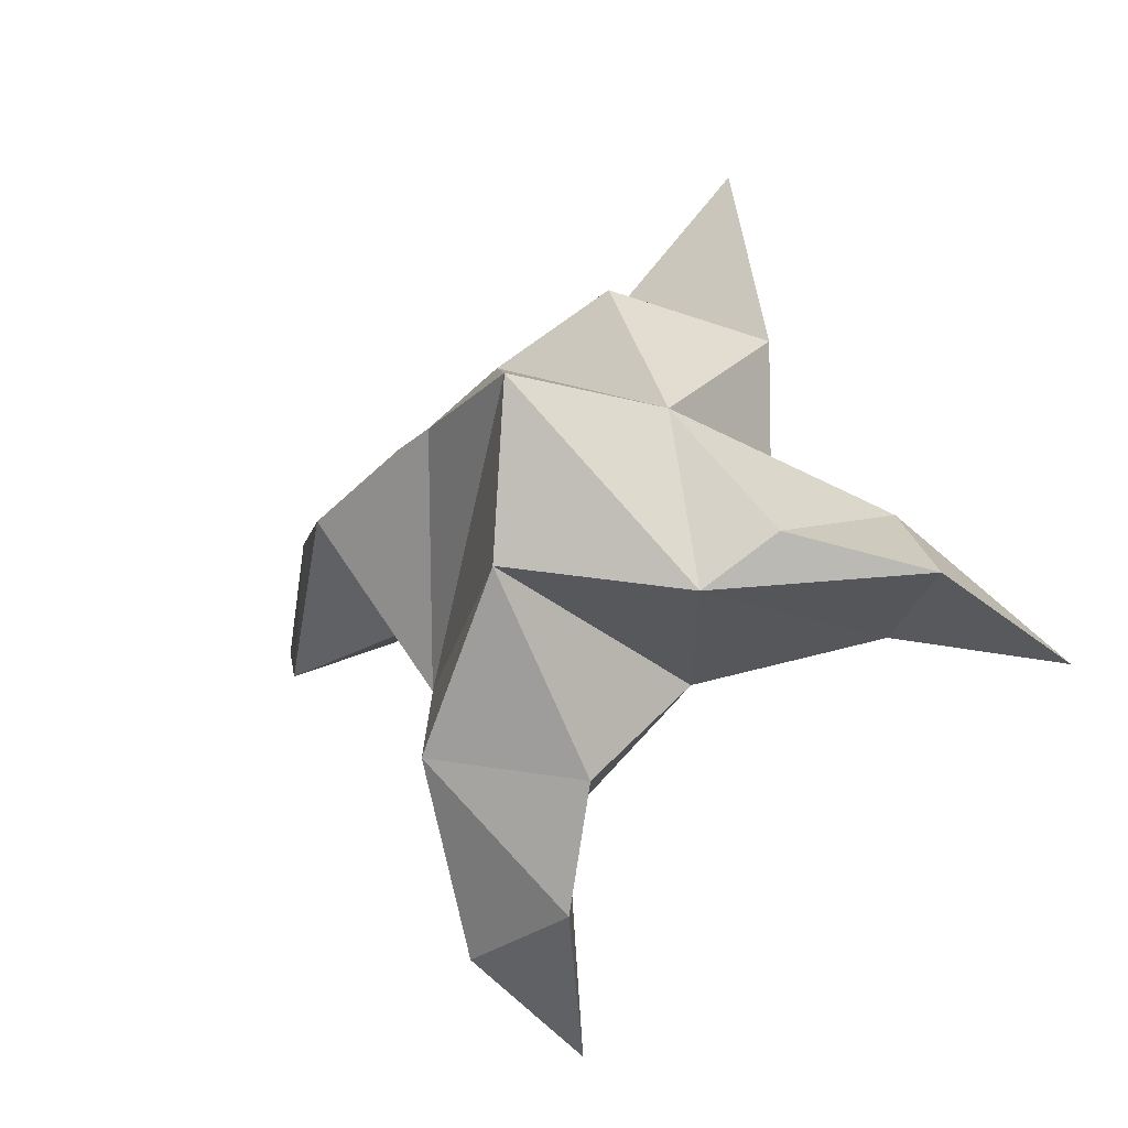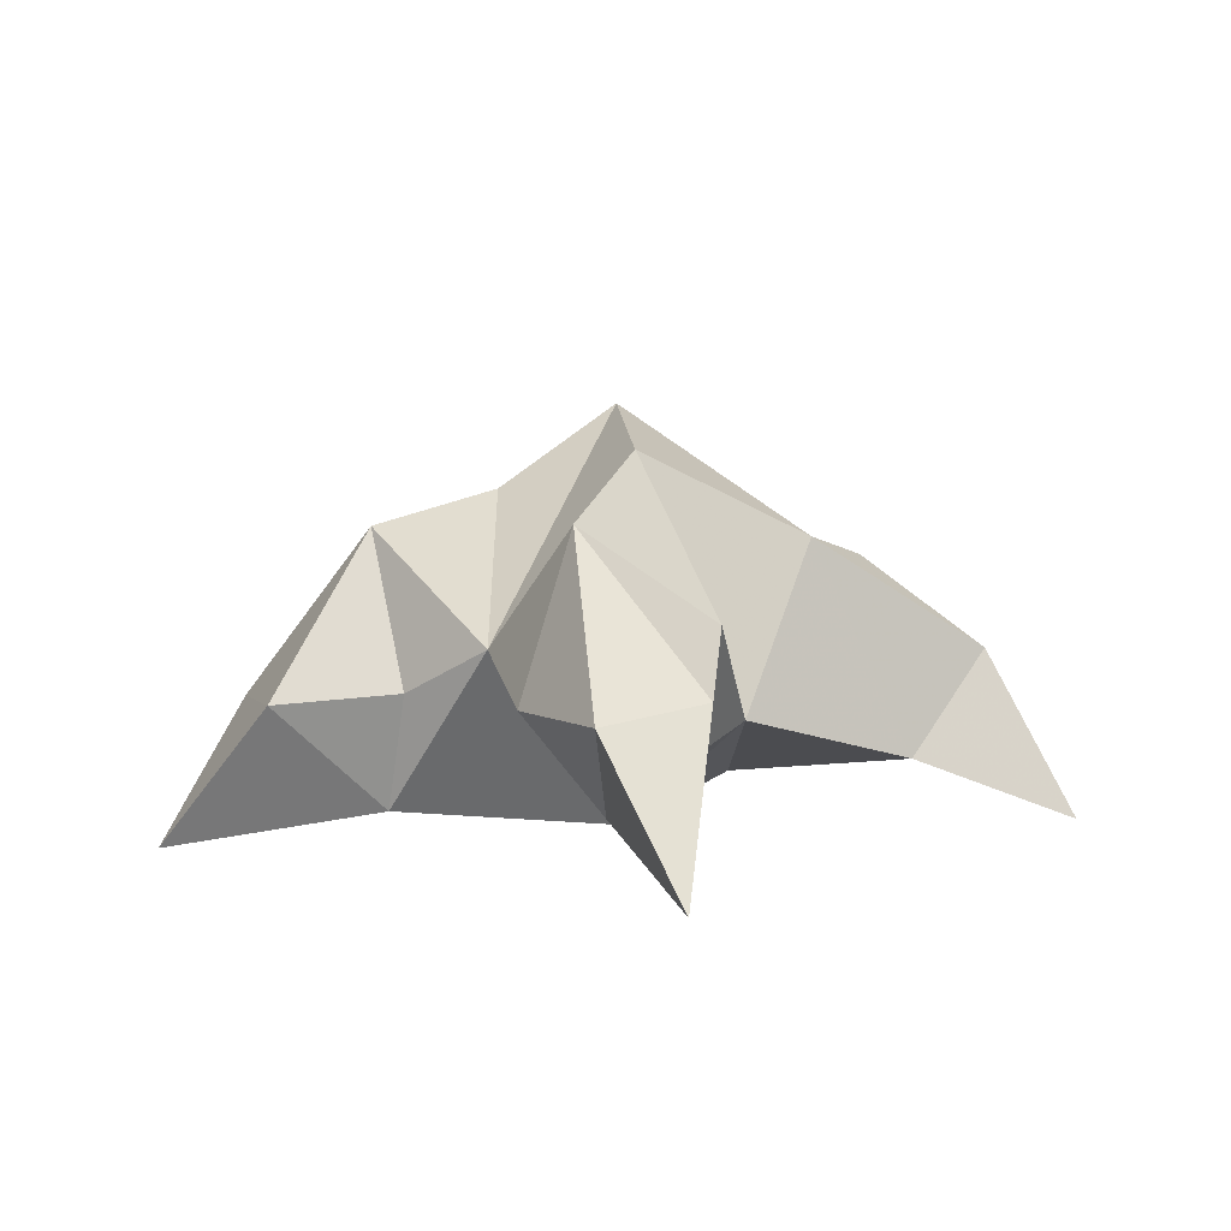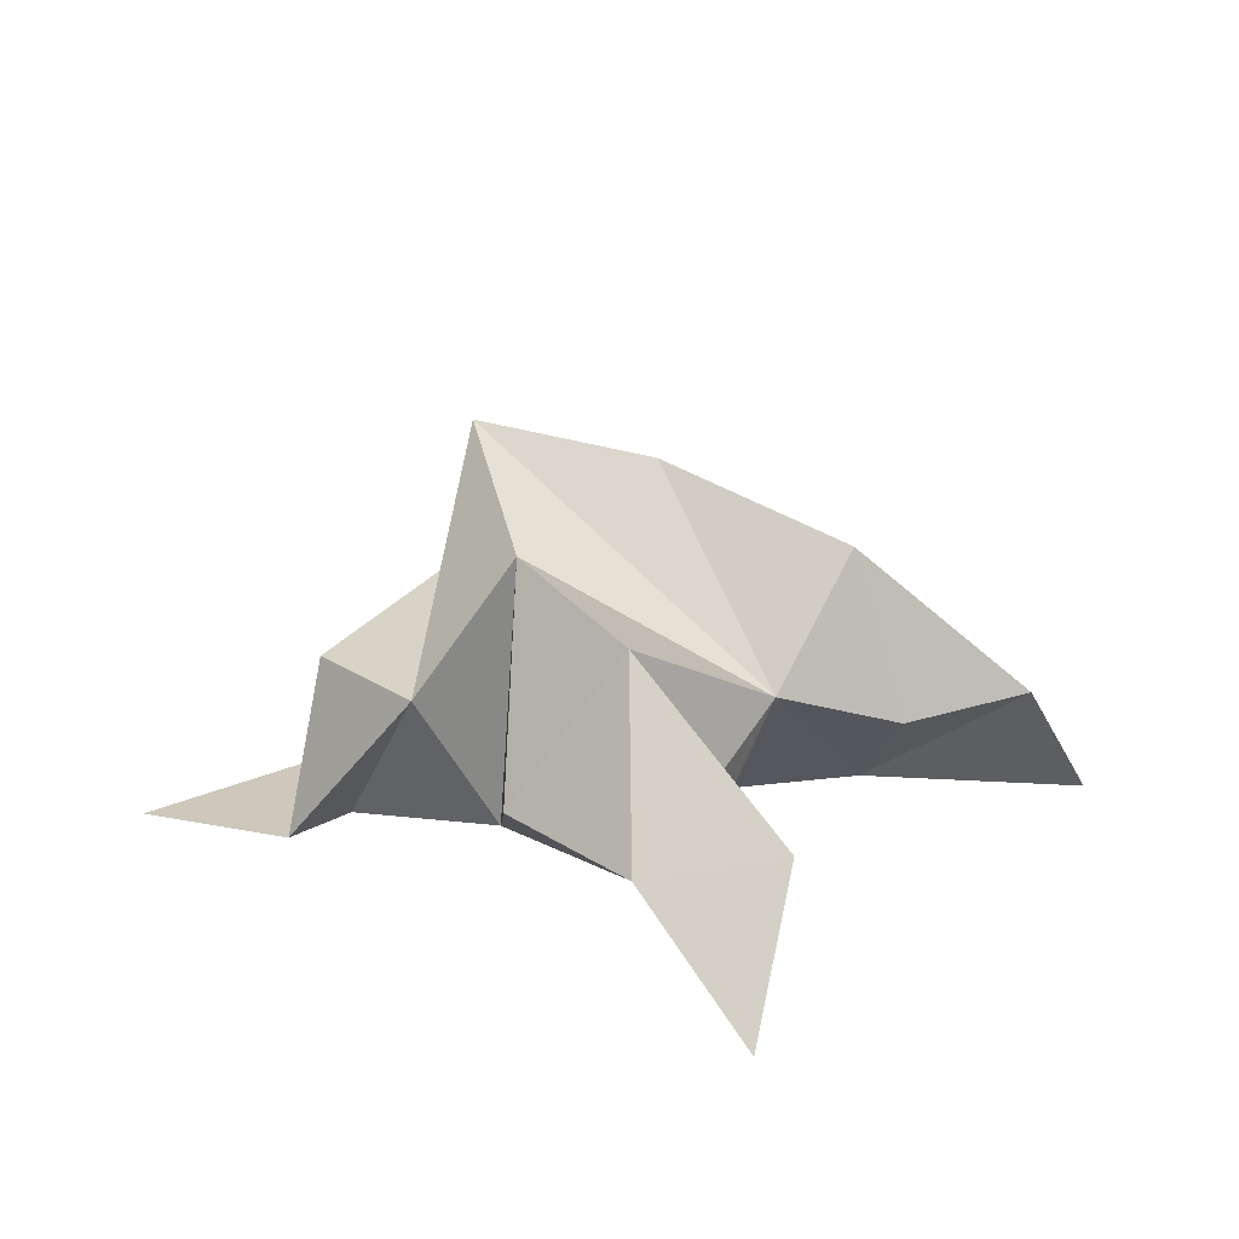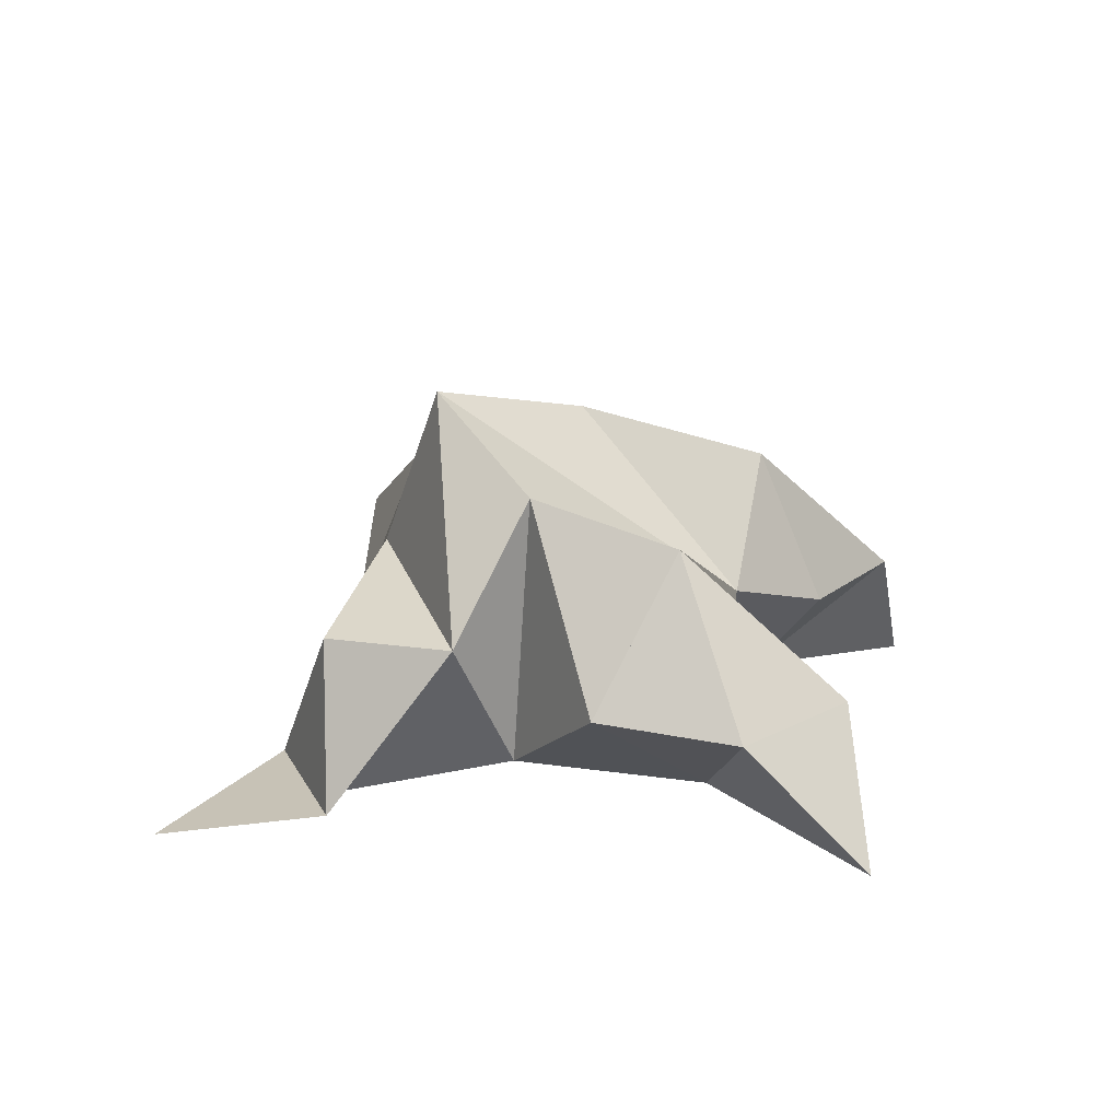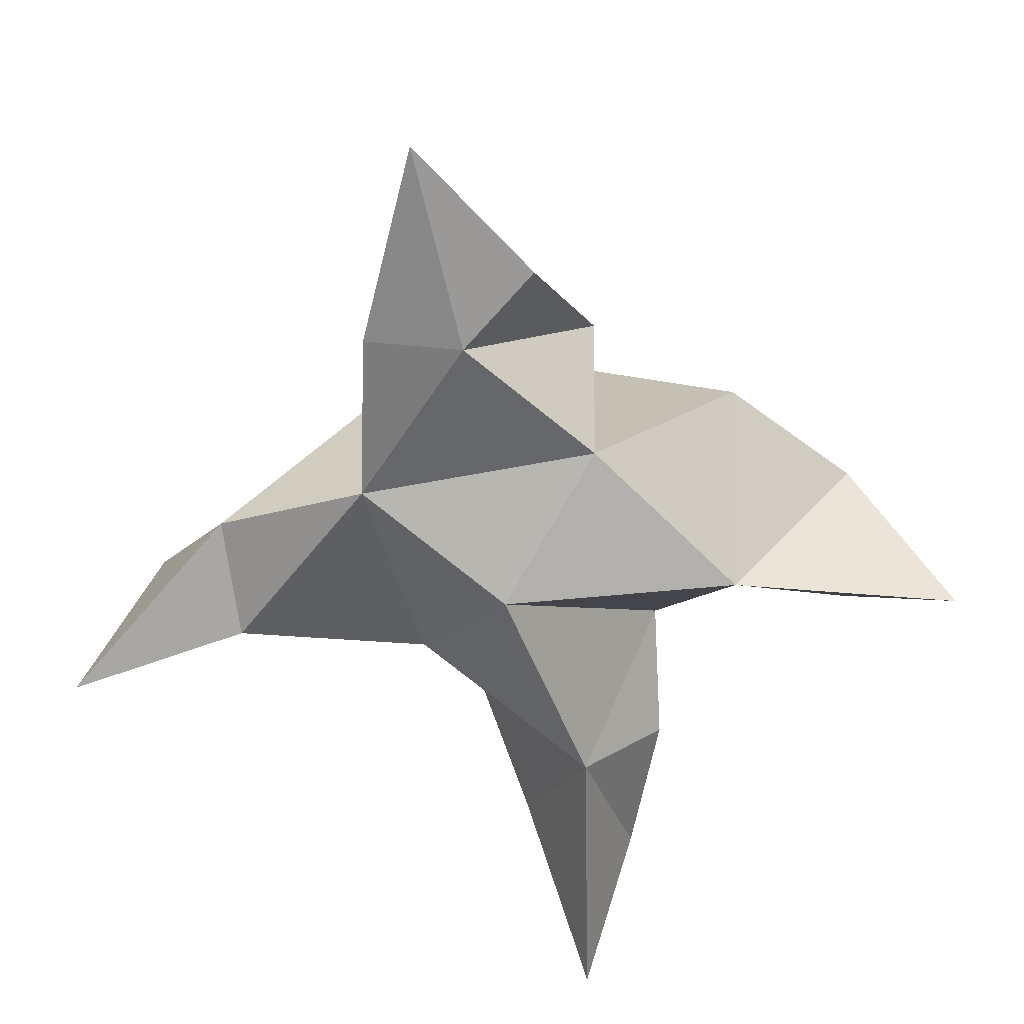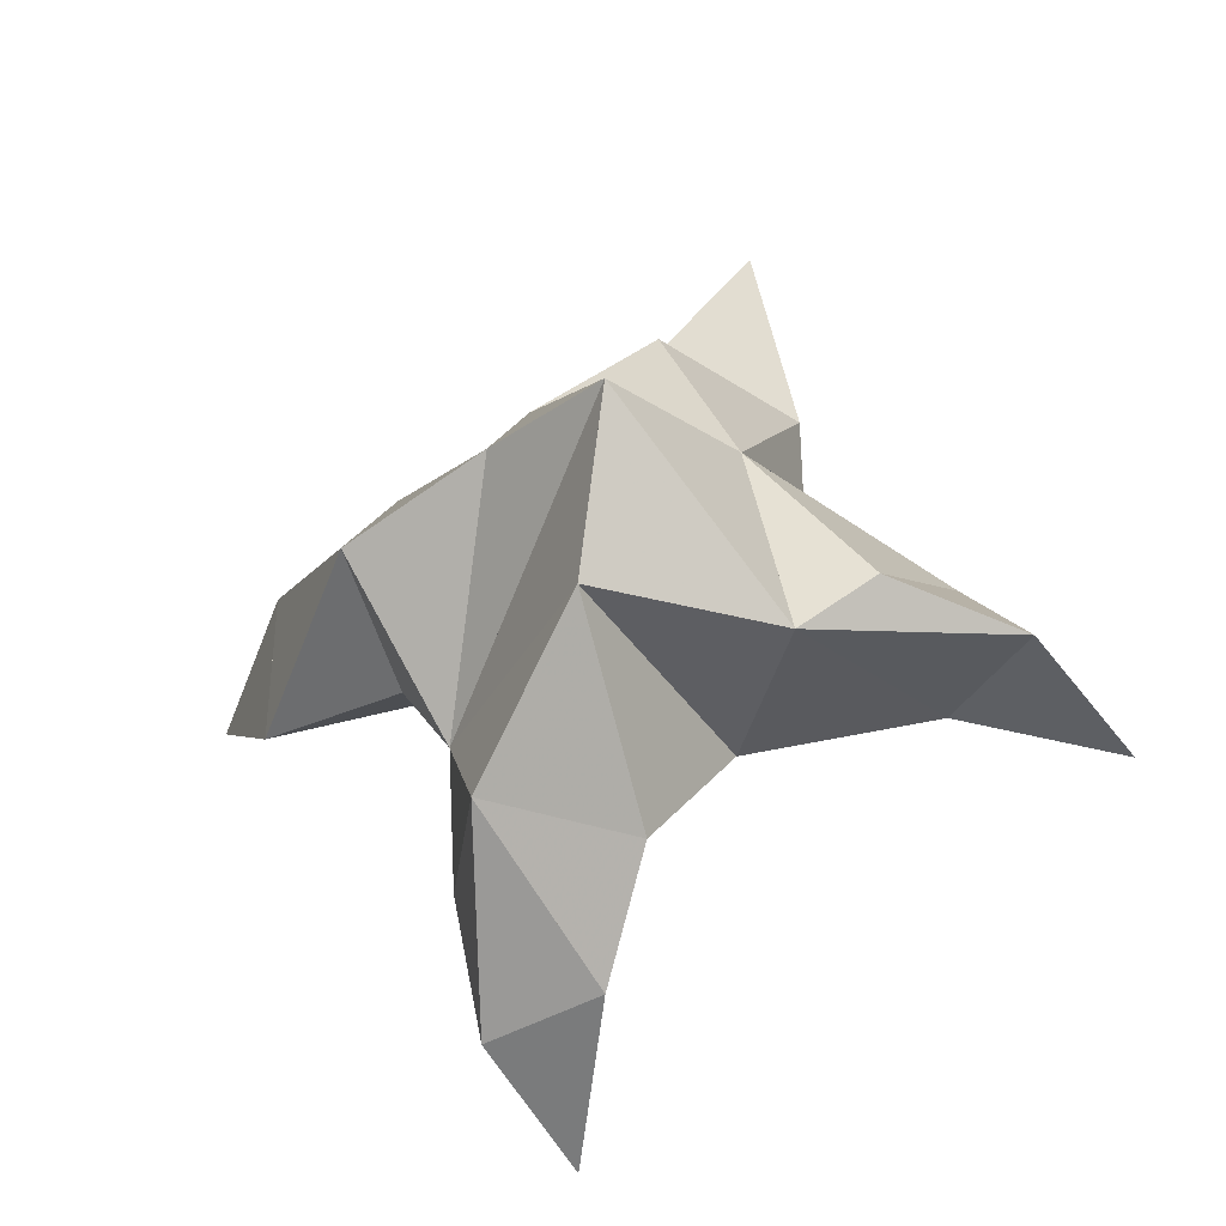
<metadata>
{"format":"obj","ext":"obj","renderer":"f3d","projection":"perspective","resolution":1024,"background":"white","views":[{"elev":-14.0,"azim":-153.4,"up":"+Z"},{"elev":4.9,"azim":162.9,"up":"+Y"},{"elev":26.4,"azim":75.9,"up":"+Y"},{"elev":20.8,"azim":48.1,"up":"+Y"},{"elev":24.2,"azim":-0.2,"up":"+Z"},{"elev":-22.4,"azim":-166.7,"up":"+Z"}]}
</metadata>
<code>
v 0.4226 0.1224 0.03262
v 0.4012 0.1469 0.06054
v 0.4123 0.1251 0.01666
v 0.3874 0.1539 0.03665
v 0.379 0.1465 0.0568
v 0.4364 0.138 0.006589
v 0.4029 0.1 0.02704
v 0.3961 0.1836 0.05575
v 0.3737 0.1067 0.04894
v 0.385 0.1 0.1236
v 0.4218 0.1383 0.07381
v 0.4954 0.1 0.02766
v 0.3948 0.1 0.08257
v 0.4222 0.1663 0.05311
v 0.4515 0.1598 0.03916
v 0.4489 0.1284 0.02217
v 0.4764 0.1279 0.01517
v 0.4756 0.1266 0.04469
v 0.4508 0.1289 0.0624
v 0.4505 0.1047 0.0291
v 0.4212 0.1084 0.0571
v 0.3966 0.1371 0.08735
v 0.4087 0.1042 0.09709
v 0.375 0.1029 0.08334
v 0.3136 0.1 0.00784
v 0.368 0.1576 0.01625
v 0.4209 0.1 -0.06547
v 0.347 0.1128 0.01396
v 0.4029 0.1748 0.02116
v 0.425 0.1622 -0.01183
v 0.4375 0.1295 -0.01898
v 0.4316 0.1296 -0.04753
v 0.4081 0.1324 -0.04039
v 0.3979 0.1435 -0.01559
v 0.4203 0.1089 -0.01669
v 0.3854 0.1229 0.005991
v 0.3533 0.1532 0.02724
v 0.3283 0.134 0.02063
v 0.3435 0.116 0.03807
f 1 2 4
f 1 2 7
f 1 2 8
f 1 2 14
f 1 2 21
f 1 2 29
f 1 3 4
f 1 3 6
f 1 3 7
f 1 3 29
f 1 4 7
f 1 4 8
f 1 4 29
f 1 6 7
f 1 6 8
f 1 6 14
f 1 6 15
f 1 6 20
f 1 6 29
f 1 7 20
f 1 7 21
f 1 8 14
f 1 8 29
f 1 14 15
f 1 14 19
f 1 14 21
f 1 15 19
f 1 15 20
f 1 19 20
f 1 19 21
f 1 20 21
f 2 4 5
f 2 4 7
f 2 4 8
f 2 4 9
f 2 4 29
f 2 5 8
f 2 5 9
f 2 5 11
f 2 7 9
f 2 7 21
f 2 8 11
f 2 8 14
f 2 8 29
f 2 9 11
f 2 9 21
f 2 11 14
f 2 11 21
f 2 14 21
f 3 4 7
f 3 4 29
f 3 4 36
f 3 6 7
f 3 6 29
f 3 6 30
f 3 6 35
f 3 7 35
f 3 7 36
f 3 29 30
f 3 29 34
f 3 29 36
f 3 30 34
f 3 30 35
f 3 34 35
f 3 34 36
f 3 35 36
f 4 5 8
f 4 5 9
f 4 5 26
f 4 7 9
f 4 7 36
f 4 8 26
f 4 8 29
f 4 9 26
f 4 9 36
f 4 26 29
f 4 26 36
f 4 29 36
f 5 8 11
f 5 8 26
f 5 9 11
f 5 9 22
f 5 9 24
f 5 9 26
f 5 9 37
f 5 9 39
f 5 11 22
f 5 22 24
f 5 26 37
f 5 37 39
f 6 7 20
f 6 7 35
f 6 8 14
f 6 8 29
f 6 14 15
f 6 15 16
f 6 15 20
f 6 16 20
f 6 29 30
f 6 30 31
f 6 30 35
f 6 31 35
f 7 9 21
f 7 9 36
f 7 20 21
f 7 35 36
f 8 11 14
f 8 26 29
f 9 11 13
f 9 11 21
f 9 11 22
f 9 13 21
f 9 13 22
f 9 13 24
f 9 22 24
f 9 26 28
f 9 26 36
f 9 26 37
f 9 28 36
f 9 28 37
f 9 28 39
f 9 37 39
f 10 13 23
f 10 13 24
f 10 23 24
f 11 13 21
f 11 13 22
f 11 13 23
f 11 14 21
f 11 22 23
f 12 17 18
f 12 17 20
f 12 18 20
f 13 22 23
f 13 22 24
f 13 23 24
f 14 15 19
f 14 19 21
f 15 16 17
f 15 16 18
f 15 16 19
f 15 16 20
f 15 17 18
f 15 17 20
f 15 18 19
f 15 18 20
f 15 19 20
f 16 17 18
f 16 17 20
f 16 18 19
f 16 18 20
f 16 19 20
f 17 18 20
f 18 19 20
f 19 20 21
f 22 23 24
f 25 28 38
f 25 28 39
f 25 38 39
f 26 28 36
f 26 28 37
f 26 28 38
f 26 29 36
f 26 37 38
f 27 32 33
f 27 32 35
f 27 33 35
f 28 37 38
f 28 37 39
f 28 38 39
f 29 30 34
f 29 34 36
f 30 31 32
f 30 31 33
f 30 31 34
f 30 31 35
f 30 32 33
f 30 32 35
f 30 33 34
f 30 33 35
f 30 34 35
f 31 32 33
f 31 32 35
f 31 33 34
f 31 33 35
f 31 34 35
f 32 33 35
f 33 34 35
f 34 35 36
f 37 38 39

</code>
